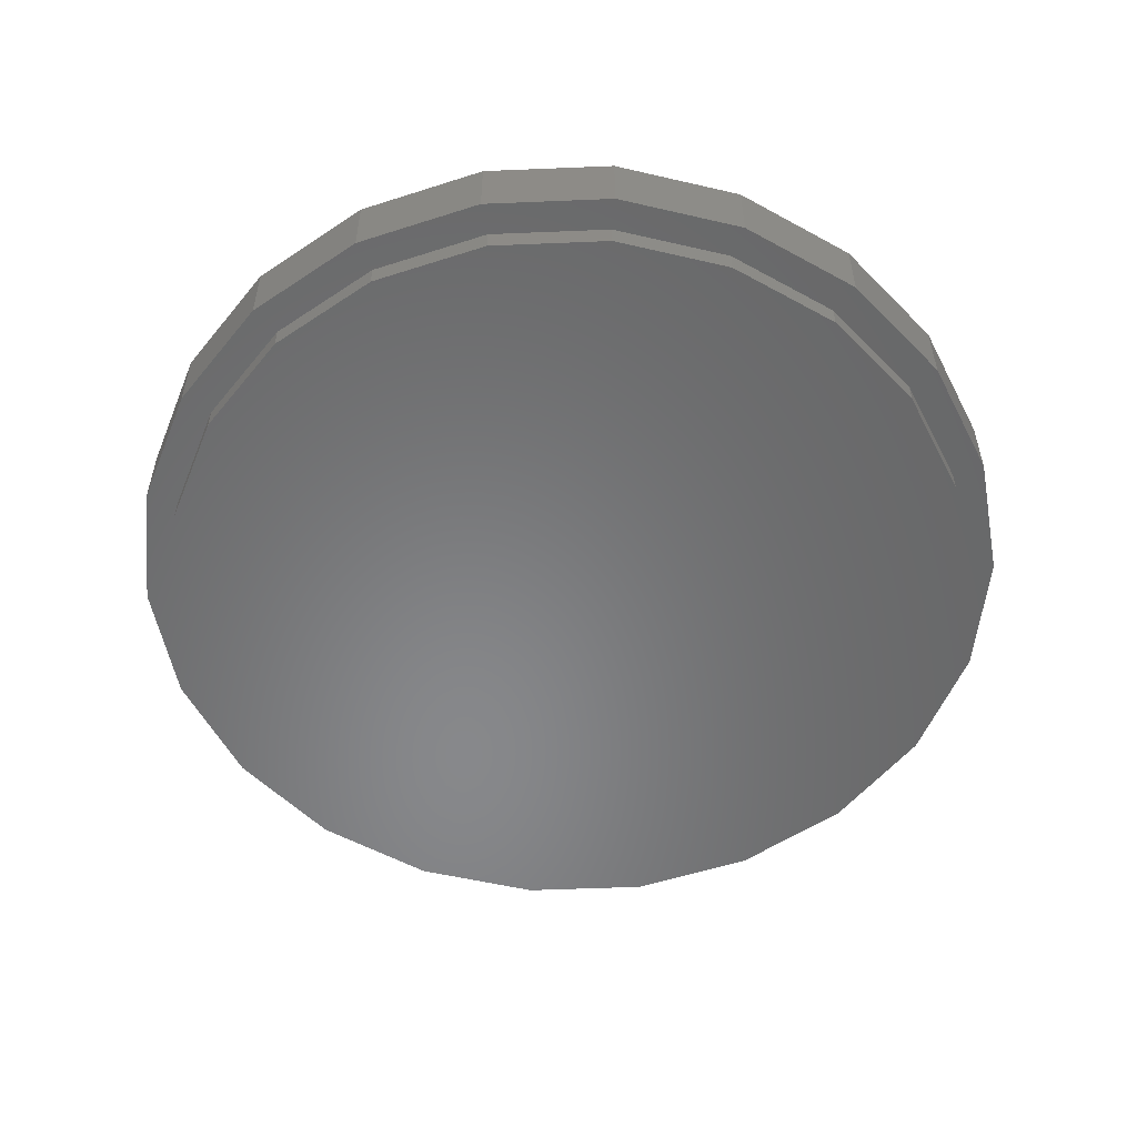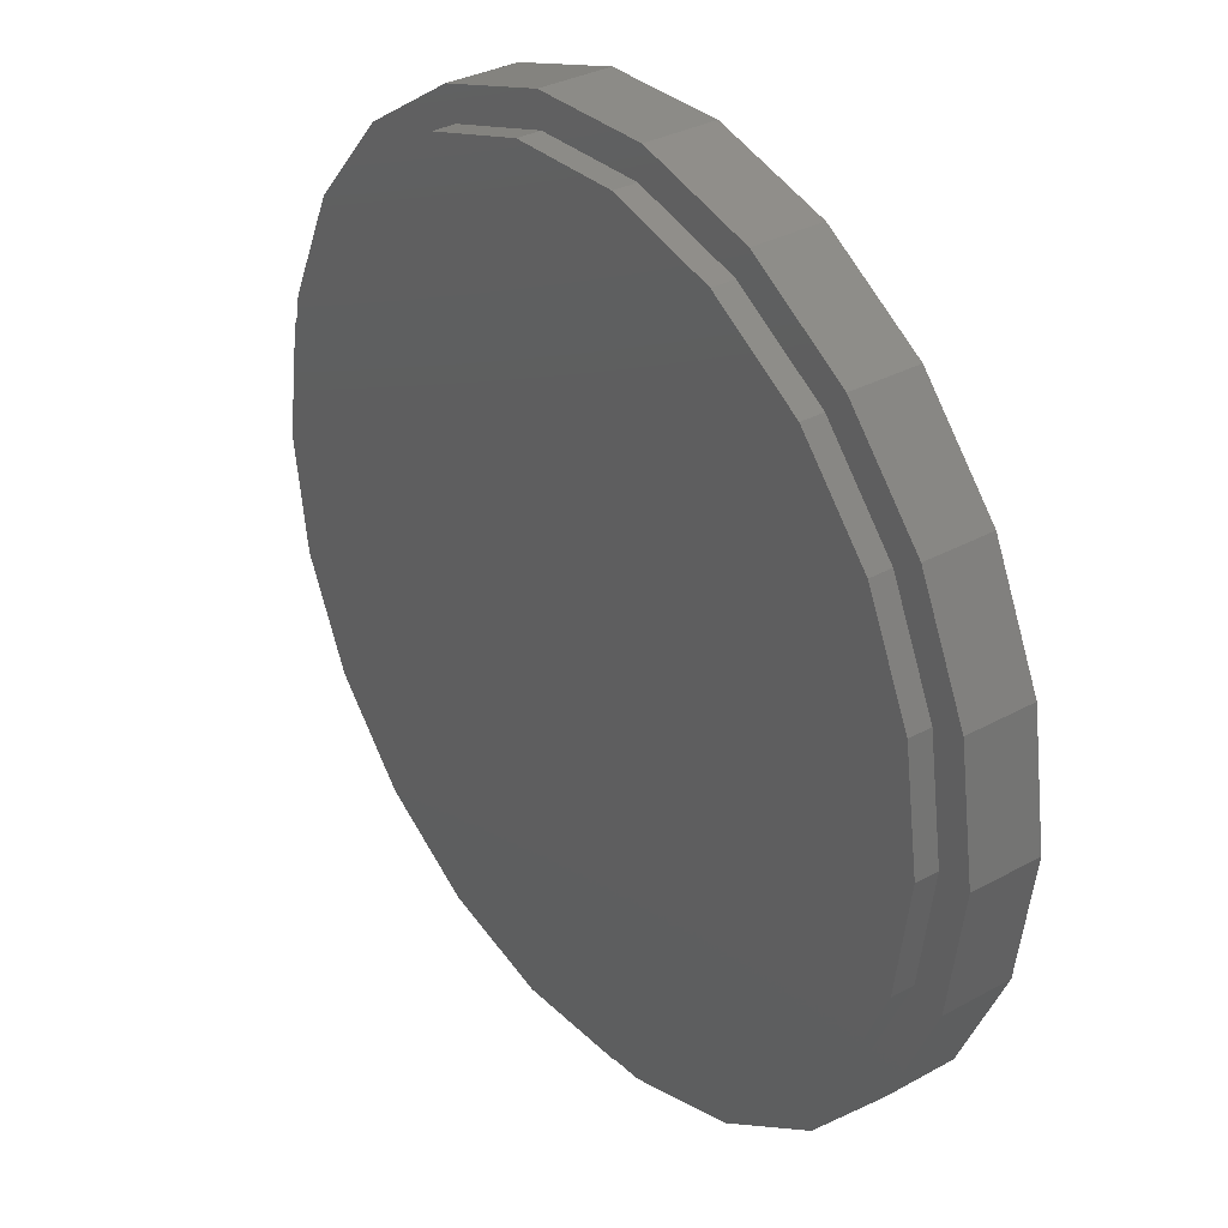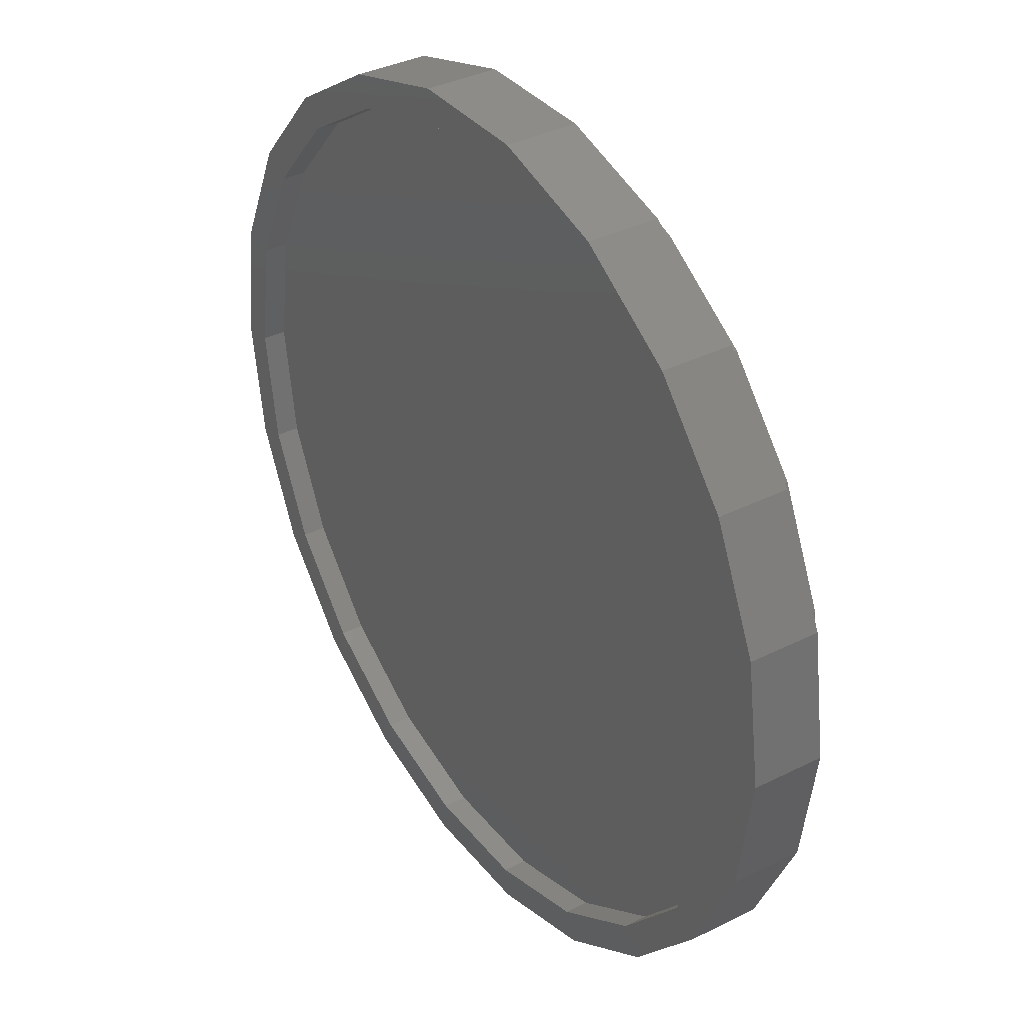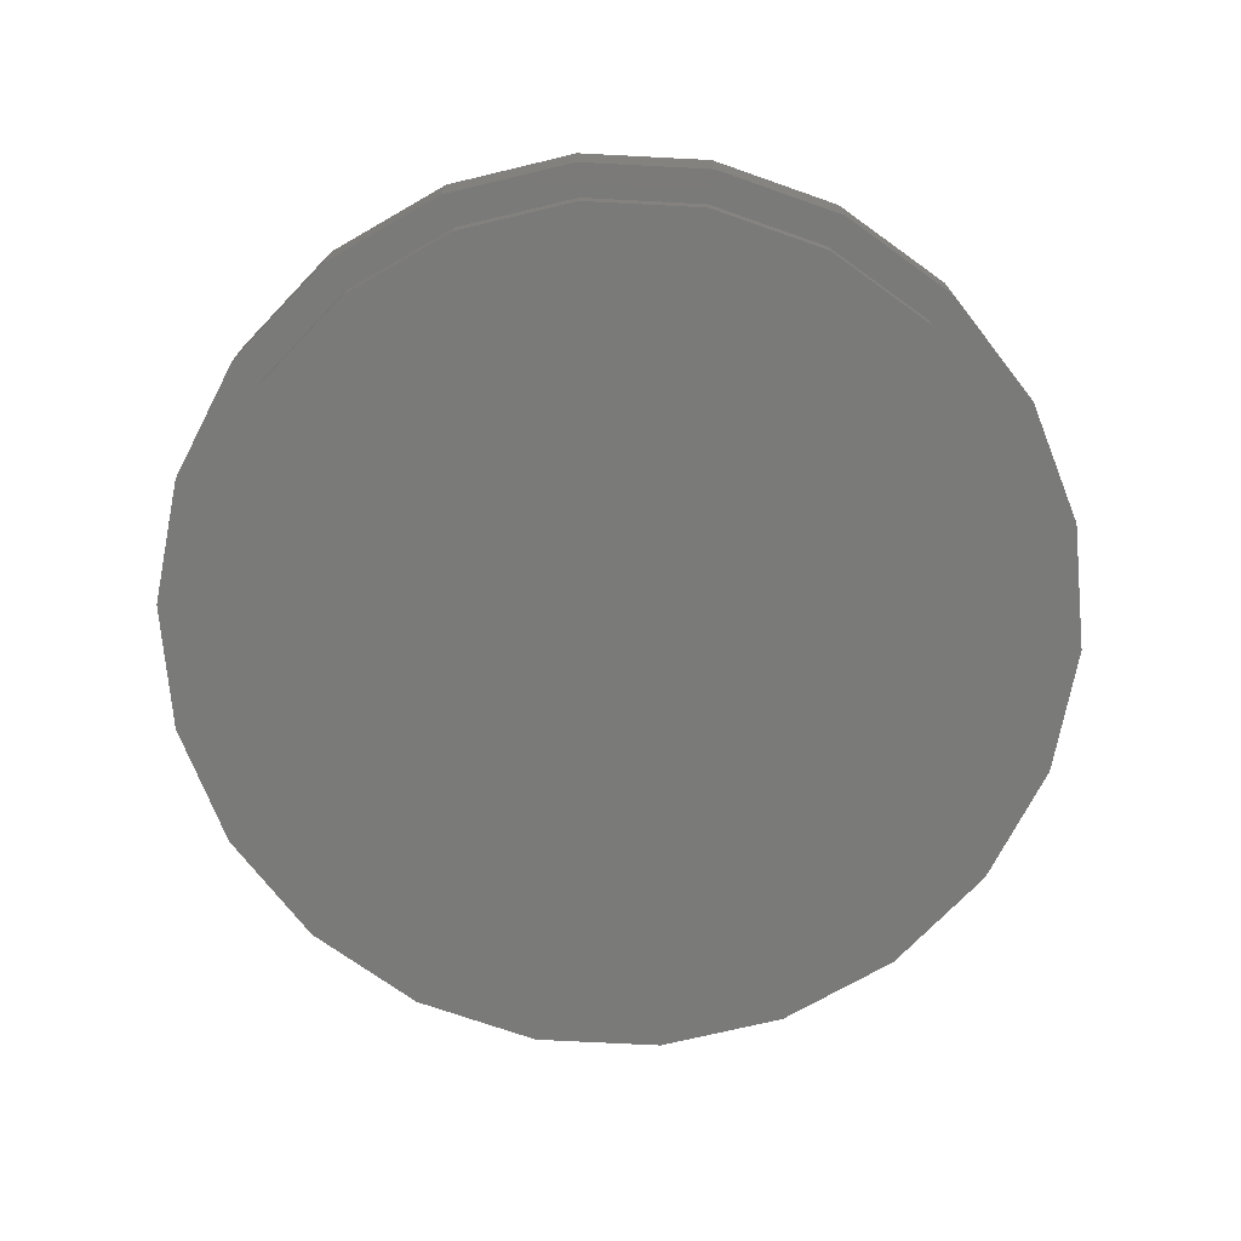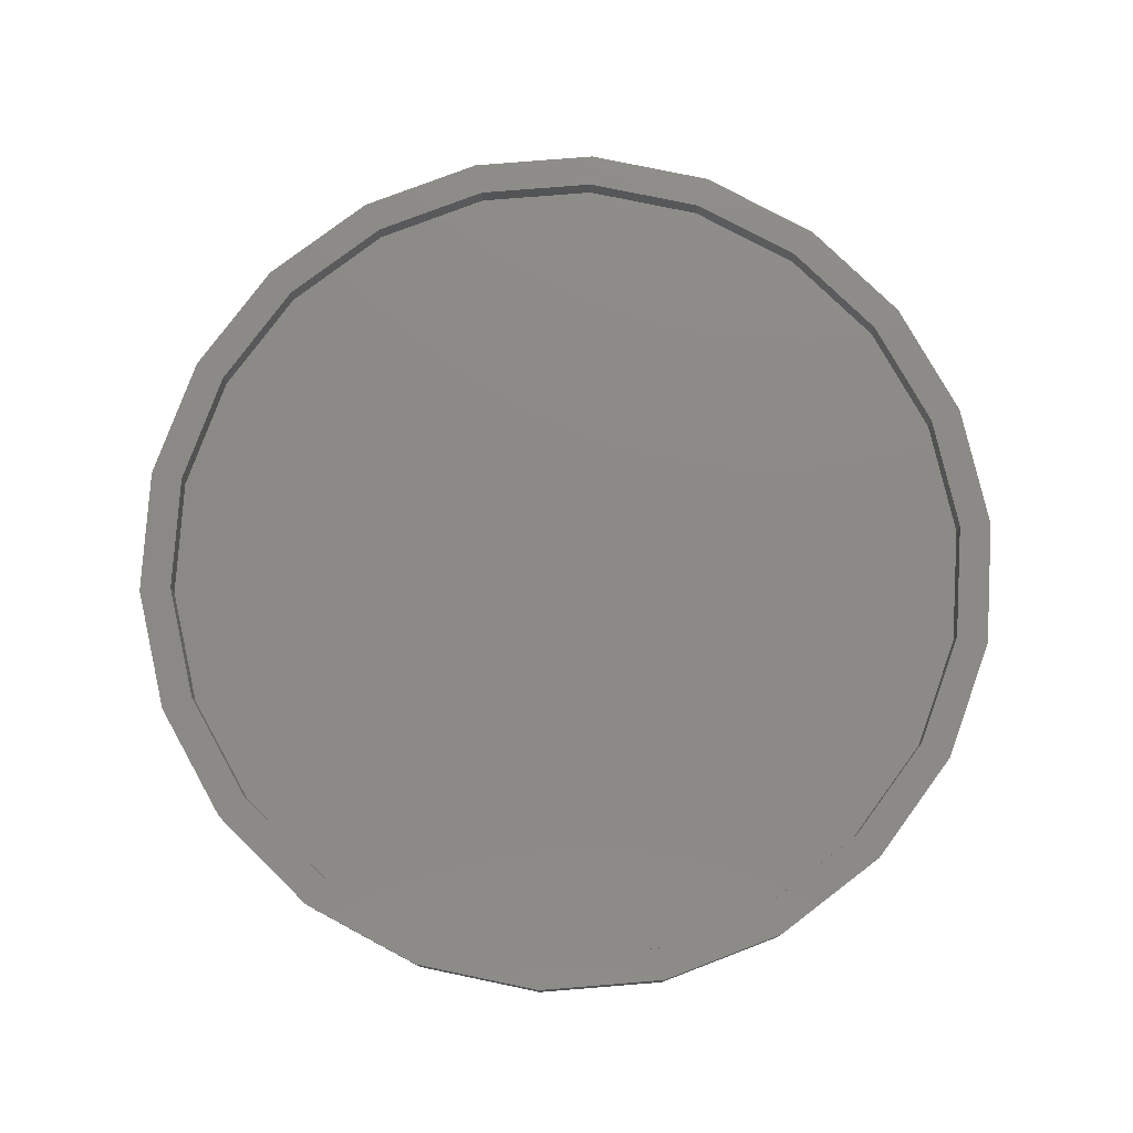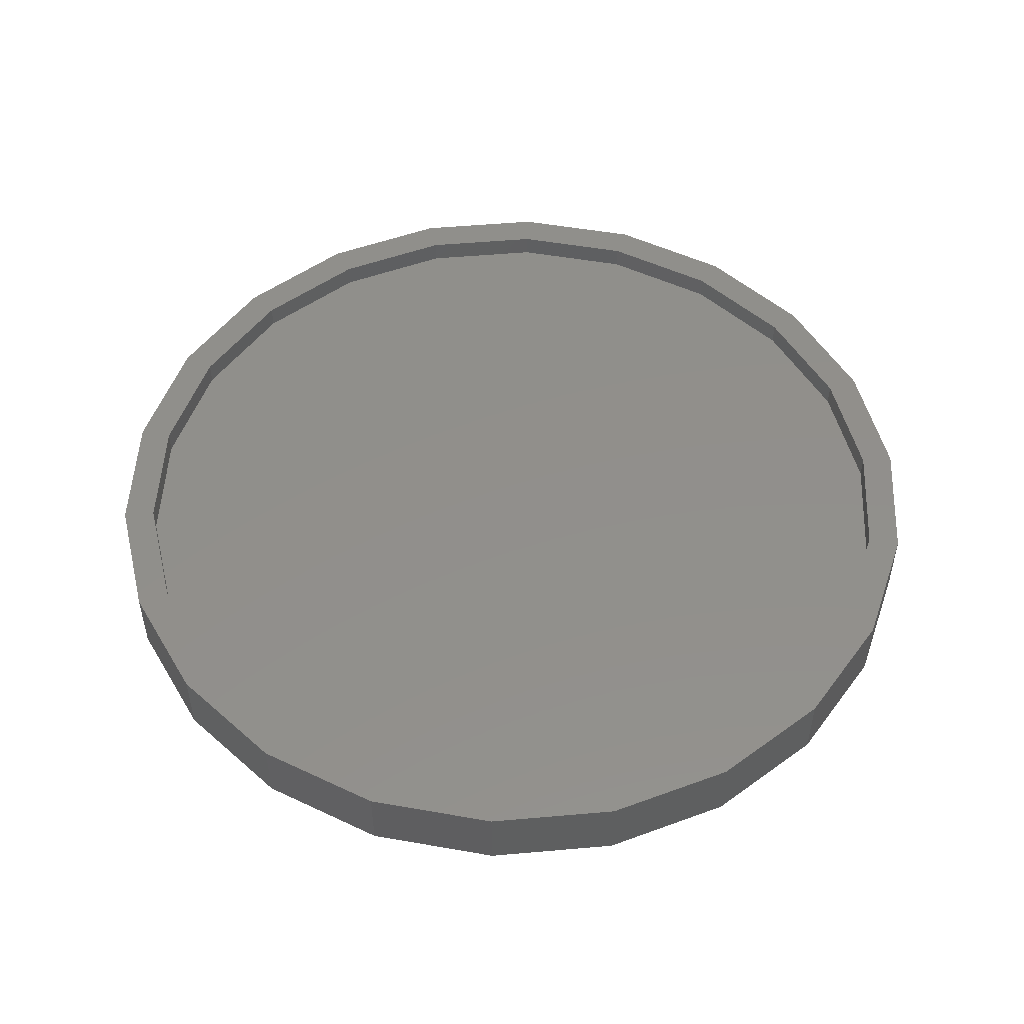
<metadata>
{"format":"stl","ext":"stl","renderer":"f3d","projection":"perspective","resolution":1024,"background":"white","views":[{"elev":-54.5,"azim":2.5,"up":"+Z"},{"elev":32.6,"azim":-127.5,"up":"+Y"},{"elev":36.0,"azim":56.6,"up":"+Y"},{"elev":-72.9,"azim":160.7,"up":"+Z"},{"elev":77.9,"azim":175.4,"up":"+Z"},{"elev":51.1,"azim":-136.4,"up":"+Z"}]}
</metadata>
<code>
# stl→obj: 132 verts, 260 faces
v 1.539 10.71 0
v 4.178 9.931 0
v 2.75 0 0
v 6.032 20.54 0
v 8.346 19.06 0
v 13.12 28.72 0
v 14.92 26.64 0
v 22.21 34.57 0
v 23.36 32.06 0
v 32.59 37.61 0
v 32.98 34.89 0
v 43.41 37.61 0
v 43.02 34.89 0
v 52.64 32.06 0
v 53.79 34.57 0
v 61.08 26.64 0
v 62.88 28.72 0
v 67.65 19.06 0
v 69.97 20.54 0
v 71.82 9.931 0
v 74.46 10.71 0
v 73.25 -1.997e-14 0
v 74.46 -10.71 0
v 76 -2.153e-14 0
v 1.539 -10.71 0
v 0 0 0
v 4.178 -9.931 0
v 6.032 -20.54 0
v 8.346 -19.06 0
v 13.12 -28.72 0
v 14.92 -26.64 0
v 22.21 -34.57 0
v 23.36 -32.06 0
v 32.59 -37.61 0
v 32.98 -34.89 0
v 43.41 -37.61 0
v 43.02 -34.89 0
v 52.64 -32.06 0
v 53.79 -34.57 0
v 61.08 -26.64 0
v 62.88 -28.72 0
v 67.65 -19.06 0
v 69.97 -20.54 0
v 71.82 -9.931 0
v 1.539 -10.71 6
v 1.539 10.71 6
v 0 0 6
v 2.75 0 6
v 4.178 -9.931 6
v 6.032 -20.54 6
v 8.346 -19.06 6
v 13.12 -28.72 6
v 14.92 -26.64 6
v 22.21 -34.57 6
v 23.36 -32.06 6
v 32.59 -37.61 6
v 32.98 -34.89 6
v 43.41 -37.61 6
v 43.02 -34.89 6
v 52.64 -32.06 6
v 53.79 -34.57 6
v 61.08 -26.64 6
v 62.88 -28.72 6
v 67.65 -19.06 6
v 69.97 -20.54 6
v 71.82 -9.931 6
v 74.46 -10.71 6
v 73.25 -1.997e-14 6
v 4.178 9.931 6
v 6.032 20.54 6
v 8.346 19.06 6
v 13.12 28.72 6
v 14.92 26.64 6
v 22.21 34.57 6
v 23.36 32.06 6
v 32.59 37.61 6
v 32.98 34.89 6
v 43.41 37.61 6
v 43.02 34.89 6
v 52.64 32.06 6
v 53.79 34.57 6
v 61.08 26.64 6
v 62.88 28.72 6
v 67.65 19.06 6
v 69.97 20.54 6
v 71.82 9.931 6
v 74.46 10.71 6
v 76 -2.153e-14 6
v 4.178 -9.931 -2
v 2.75 0 -2
v 8.346 -19.06 -2
v 14.92 -26.64 -2
v 23.36 -32.06 -2
v 32.98 -34.89 -2
v 43.02 -34.89 -2
v 52.64 -32.06 -2
v 61.08 -26.64 -2
v 67.65 -19.06 -2
v 71.82 -9.931 -2
v 73.25 -4.317e-15 -2
v 71.82 9.931 -2
v 67.65 19.06 -2
v 61.08 26.64 -2
v 52.64 32.06 -2
v 43.02 34.89 -2
v 32.98 34.89 -2
v 23.36 32.06 -2
v 14.92 26.64 -2
v 8.346 19.06 -2
v 4.178 9.931 -2
v 71.82 -9.931 4
v 73.25 4.317e-15 4
v 67.65 19.06 4
v 61.08 26.64 4
v 67.65 -19.06 4
v 61.08 -26.64 4
v 43.02 -34.89 4
v 32.98 -34.89 4
v 52.64 32.06 4
v 23.36 -32.06 4
v 14.92 -26.64 4
v 14.92 26.64 4
v 8.346 19.06 4
v 8.346 -19.06 4
v 71.82 9.931 4
v 23.36 32.06 4
v 32.98 34.89 4
v 4.178 9.931 4
v 2.75 0 4
v 43.02 34.89 4
v 52.64 -32.06 4
v 4.178 -9.931 4
f 1 2 3
f 2 1 4
f 2 4 5
f 5 4 6
f 5 6 7
f 7 6 8
f 7 8 9
f 9 8 10
f 9 10 11
f 11 10 12
f 11 12 13
f 13 12 14
f 14 12 15
f 14 15 16
f 16 15 17
f 16 17 18
f 18 17 19
f 18 19 20
f 20 19 21
f 20 21 22
f 22 21 23
f 23 21 24
f 1 25 26
f 25 1 3
f 25 3 27
f 25 27 28
f 28 27 29
f 28 29 30
f 30 29 31
f 30 31 32
f 32 31 33
f 32 33 34
f 34 33 35
f 34 35 36
f 36 35 37
f 36 37 38
f 36 38 39
f 39 38 40
f 39 40 41
f 41 40 42
f 41 42 43
f 43 42 44
f 43 44 23
f 23 44 22
f 45 46 47
f 46 45 48
f 48 45 49
f 49 45 50
f 49 50 51
f 51 50 52
f 51 52 53
f 53 52 54
f 53 54 55
f 55 54 56
f 55 56 57
f 57 56 58
f 57 58 59
f 59 58 60
f 60 58 61
f 60 61 62
f 62 61 63
f 62 63 64
f 64 63 65
f 64 65 66
f 66 65 67
f 66 67 68
f 46 69 70
f 69 46 48
f 70 69 71
f 70 71 72
f 72 71 73
f 72 73 74
f 74 73 75
f 74 75 76
f 76 75 77
f 76 77 78
f 78 77 79
f 78 79 80
f 78 80 81
f 81 80 82
f 81 82 83
f 83 82 84
f 83 84 85
f 85 84 86
f 85 86 87
f 87 86 68
f 87 68 67
f 87 67 88
f 46 26 47
f 26 46 1
f 70 1 46
f 1 70 4
f 72 4 70
f 4 72 6
f 72 8 6
f 8 72 74
f 74 10 8
f 10 74 76
f 76 12 10
f 12 76 78
f 78 15 12
f 15 78 81
f 81 17 15
f 17 81 83
f 17 85 19
f 85 17 83
f 19 87 21
f 87 19 85
f 21 88 24
f 88 21 87
f 24 67 23
f 67 24 88
f 23 65 43
f 65 23 67
f 43 63 41
f 63 43 65
f 63 39 41
f 39 63 61
f 61 36 39
f 36 61 58
f 58 34 36
f 34 58 56
f 56 32 34
f 32 56 54
f 54 30 32
f 30 54 52
f 50 30 52
f 30 50 28
f 45 28 50
f 28 45 25
f 47 25 45
f 25 47 26
f 3 89 27
f 89 3 90
f 27 91 29
f 91 27 89
f 29 92 31
f 92 29 91
f 33 92 93
f 92 33 31
f 35 93 94
f 93 35 33
f 37 94 95
f 94 37 35
f 38 95 96
f 95 38 37
f 40 96 97
f 96 40 38
f 98 40 97
f 40 98 42
f 99 42 98
f 42 99 44
f 100 44 99
f 44 100 22
f 100 20 22
f 20 100 101
f 102 20 101
f 20 102 18
f 103 18 102
f 18 103 16
f 14 103 104
f 103 14 16
f 13 104 105
f 104 13 14
f 11 105 106
f 105 11 13
f 9 106 107
f 106 9 11
f 7 107 108
f 107 7 9
f 7 109 5
f 109 7 108
f 5 110 2
f 110 5 109
f 2 90 3
f 90 2 110
f 68 111 66
f 111 68 112
f 82 113 84
f 113 82 114
f 66 115 64
f 115 66 111
f 64 116 62
f 116 64 115
f 57 117 118
f 117 57 59
f 82 119 114
f 119 82 80
f 53 120 121
f 120 53 55
f 122 71 123
f 71 122 73
f 124 53 121
f 53 124 51
f 86 112 68
f 112 86 125
f 84 125 86
f 125 84 113
f 55 118 120
f 118 55 57
f 77 126 127
f 126 77 75
f 128 48 129
f 48 128 69
f 123 69 128
f 69 123 71
f 80 130 119
f 130 80 79
f 75 122 126
f 122 75 73
f 59 131 117
f 131 59 60
f 132 51 124
f 51 132 49
f 60 116 131
f 116 60 62
f 79 127 130
f 127 79 77
f 129 49 132
f 49 129 48
f 110 89 90
f 89 110 91
f 91 110 109
f 91 109 92
f 92 109 108
f 92 108 93
f 93 108 107
f 93 107 94
f 94 107 106
f 94 106 95
f 95 106 105
f 95 105 96
f 96 105 104
f 96 104 97
f 97 104 103
f 97 103 98
f 98 103 102
f 98 102 99
f 99 102 101
f 99 101 100
f 132 128 129
f 128 132 123
f 123 132 124
f 123 124 122
f 122 124 121
f 122 121 126
f 126 121 120
f 126 120 127
f 127 120 118
f 127 118 130
f 130 118 117
f 130 117 119
f 119 117 131
f 119 131 114
f 114 131 116
f 114 116 113
f 113 116 115
f 113 115 125
f 125 115 111
f 125 111 112

</code>
